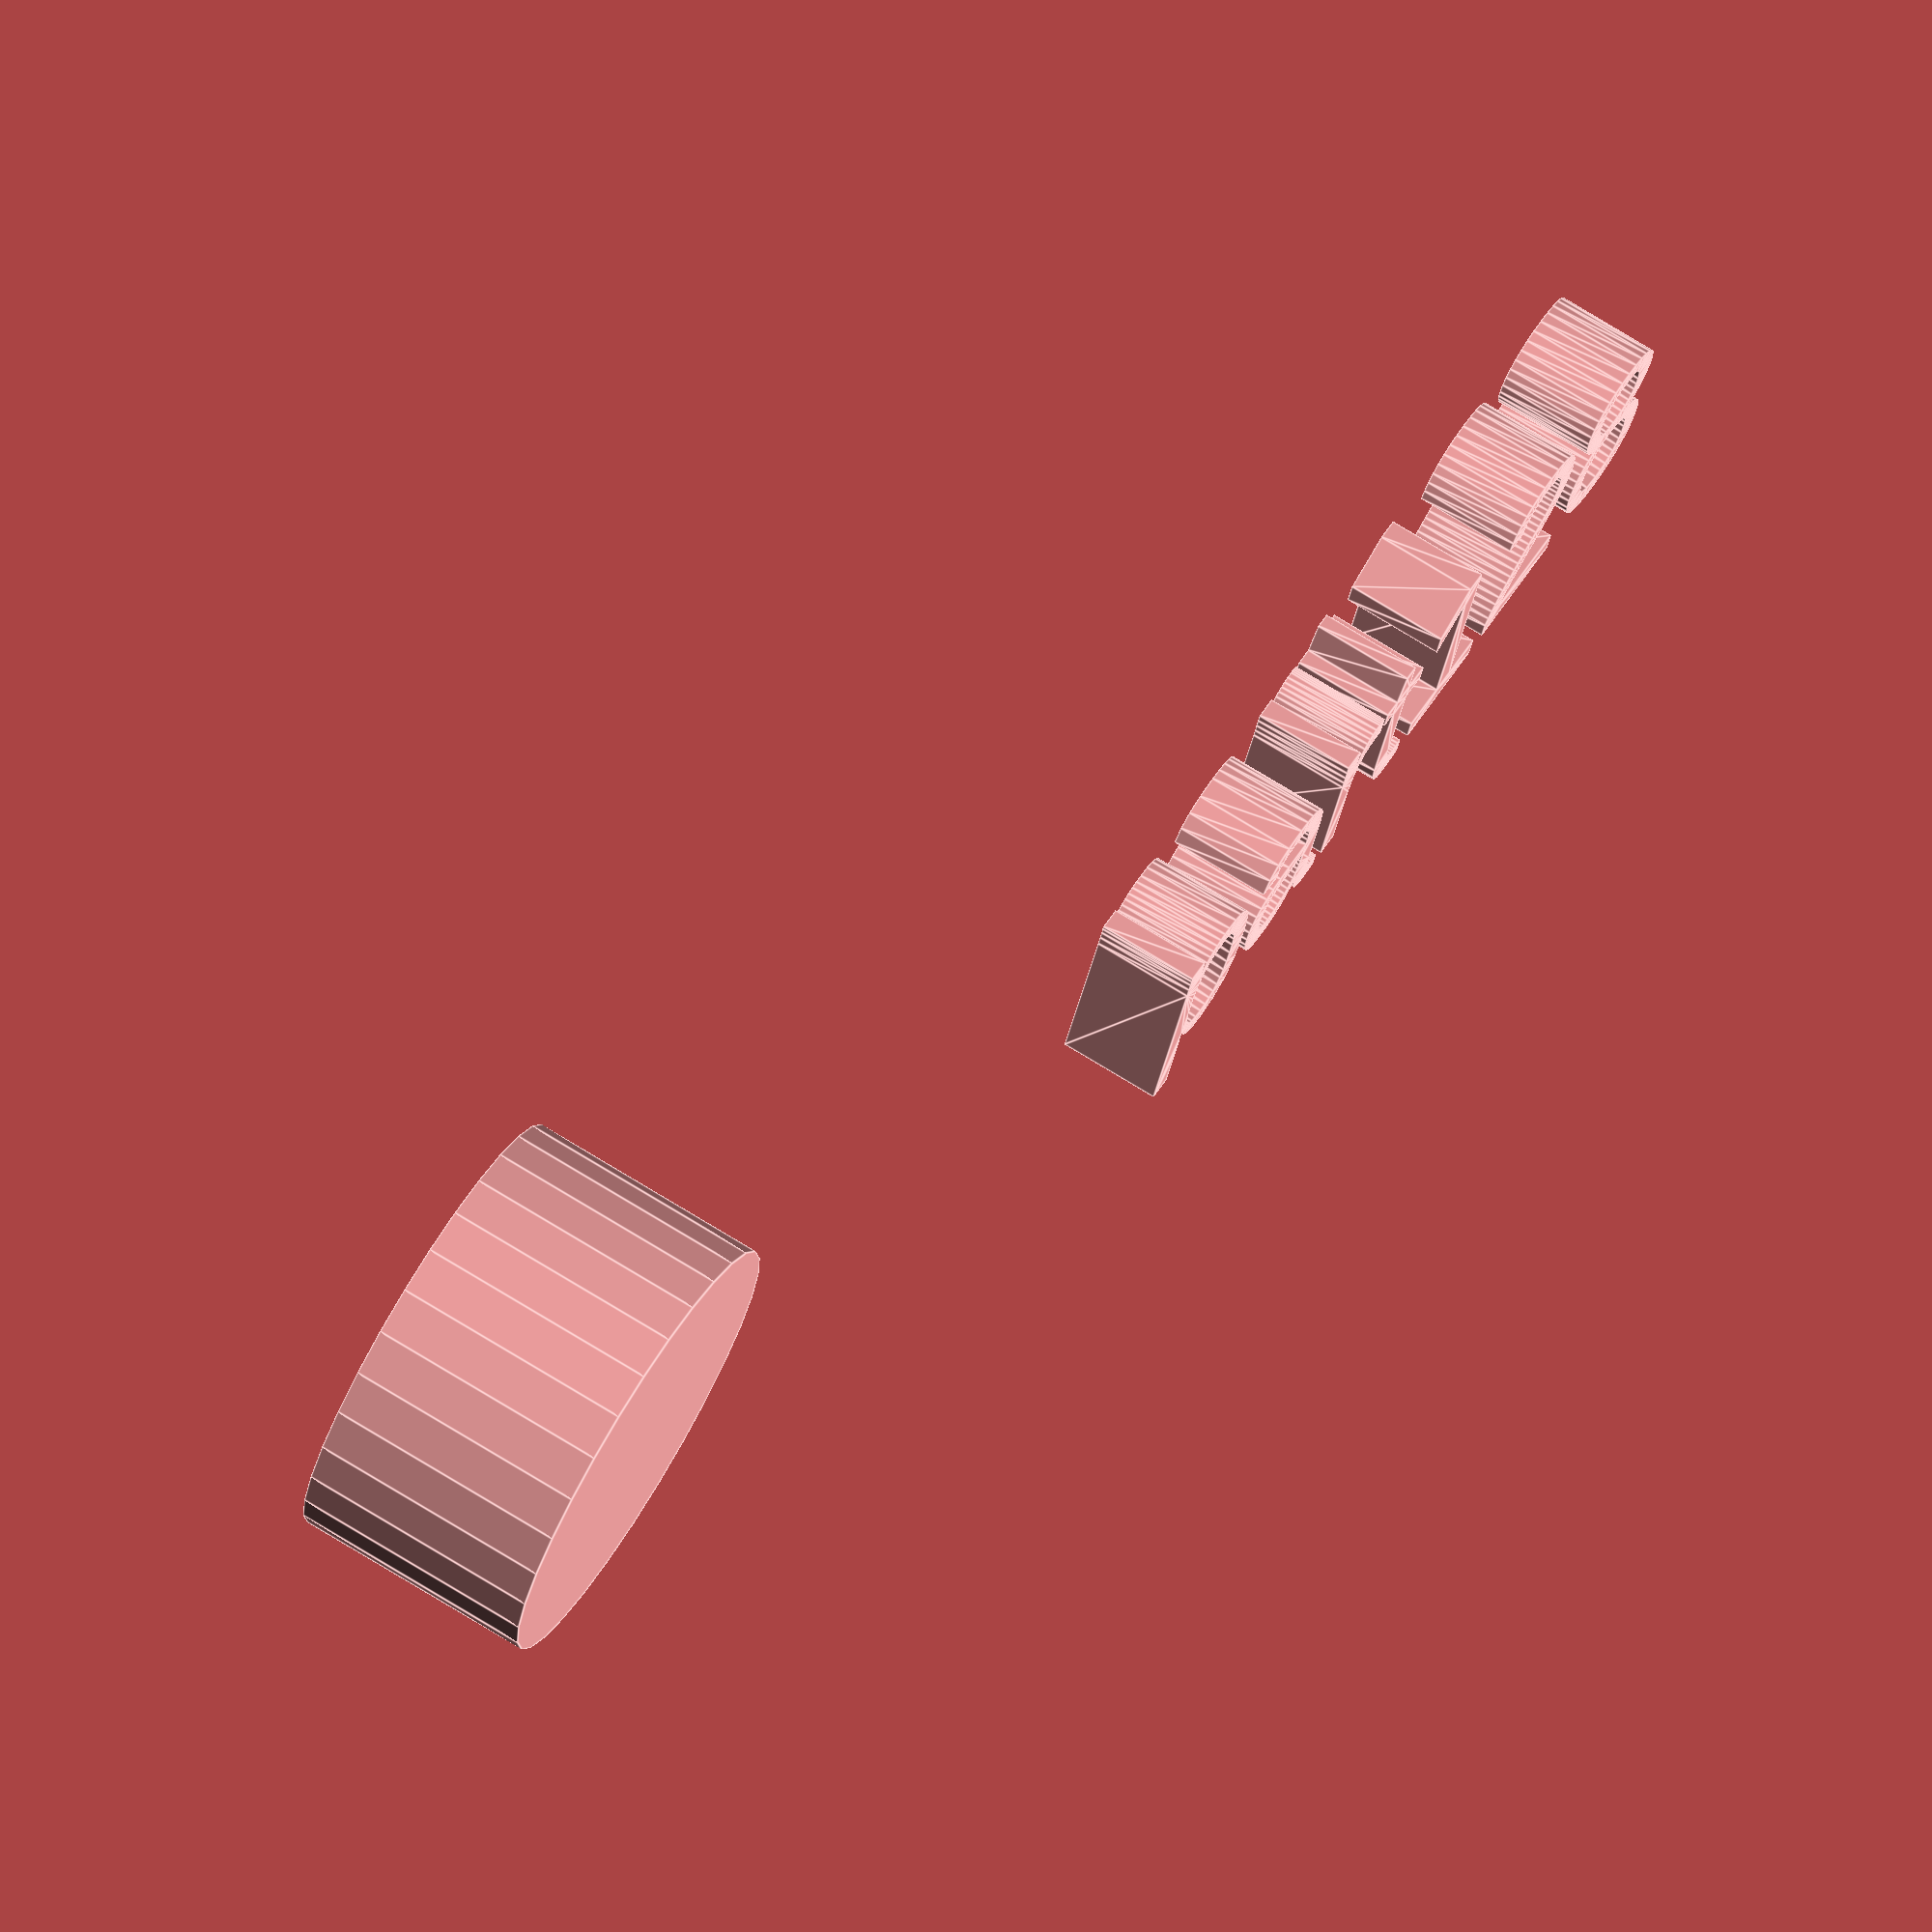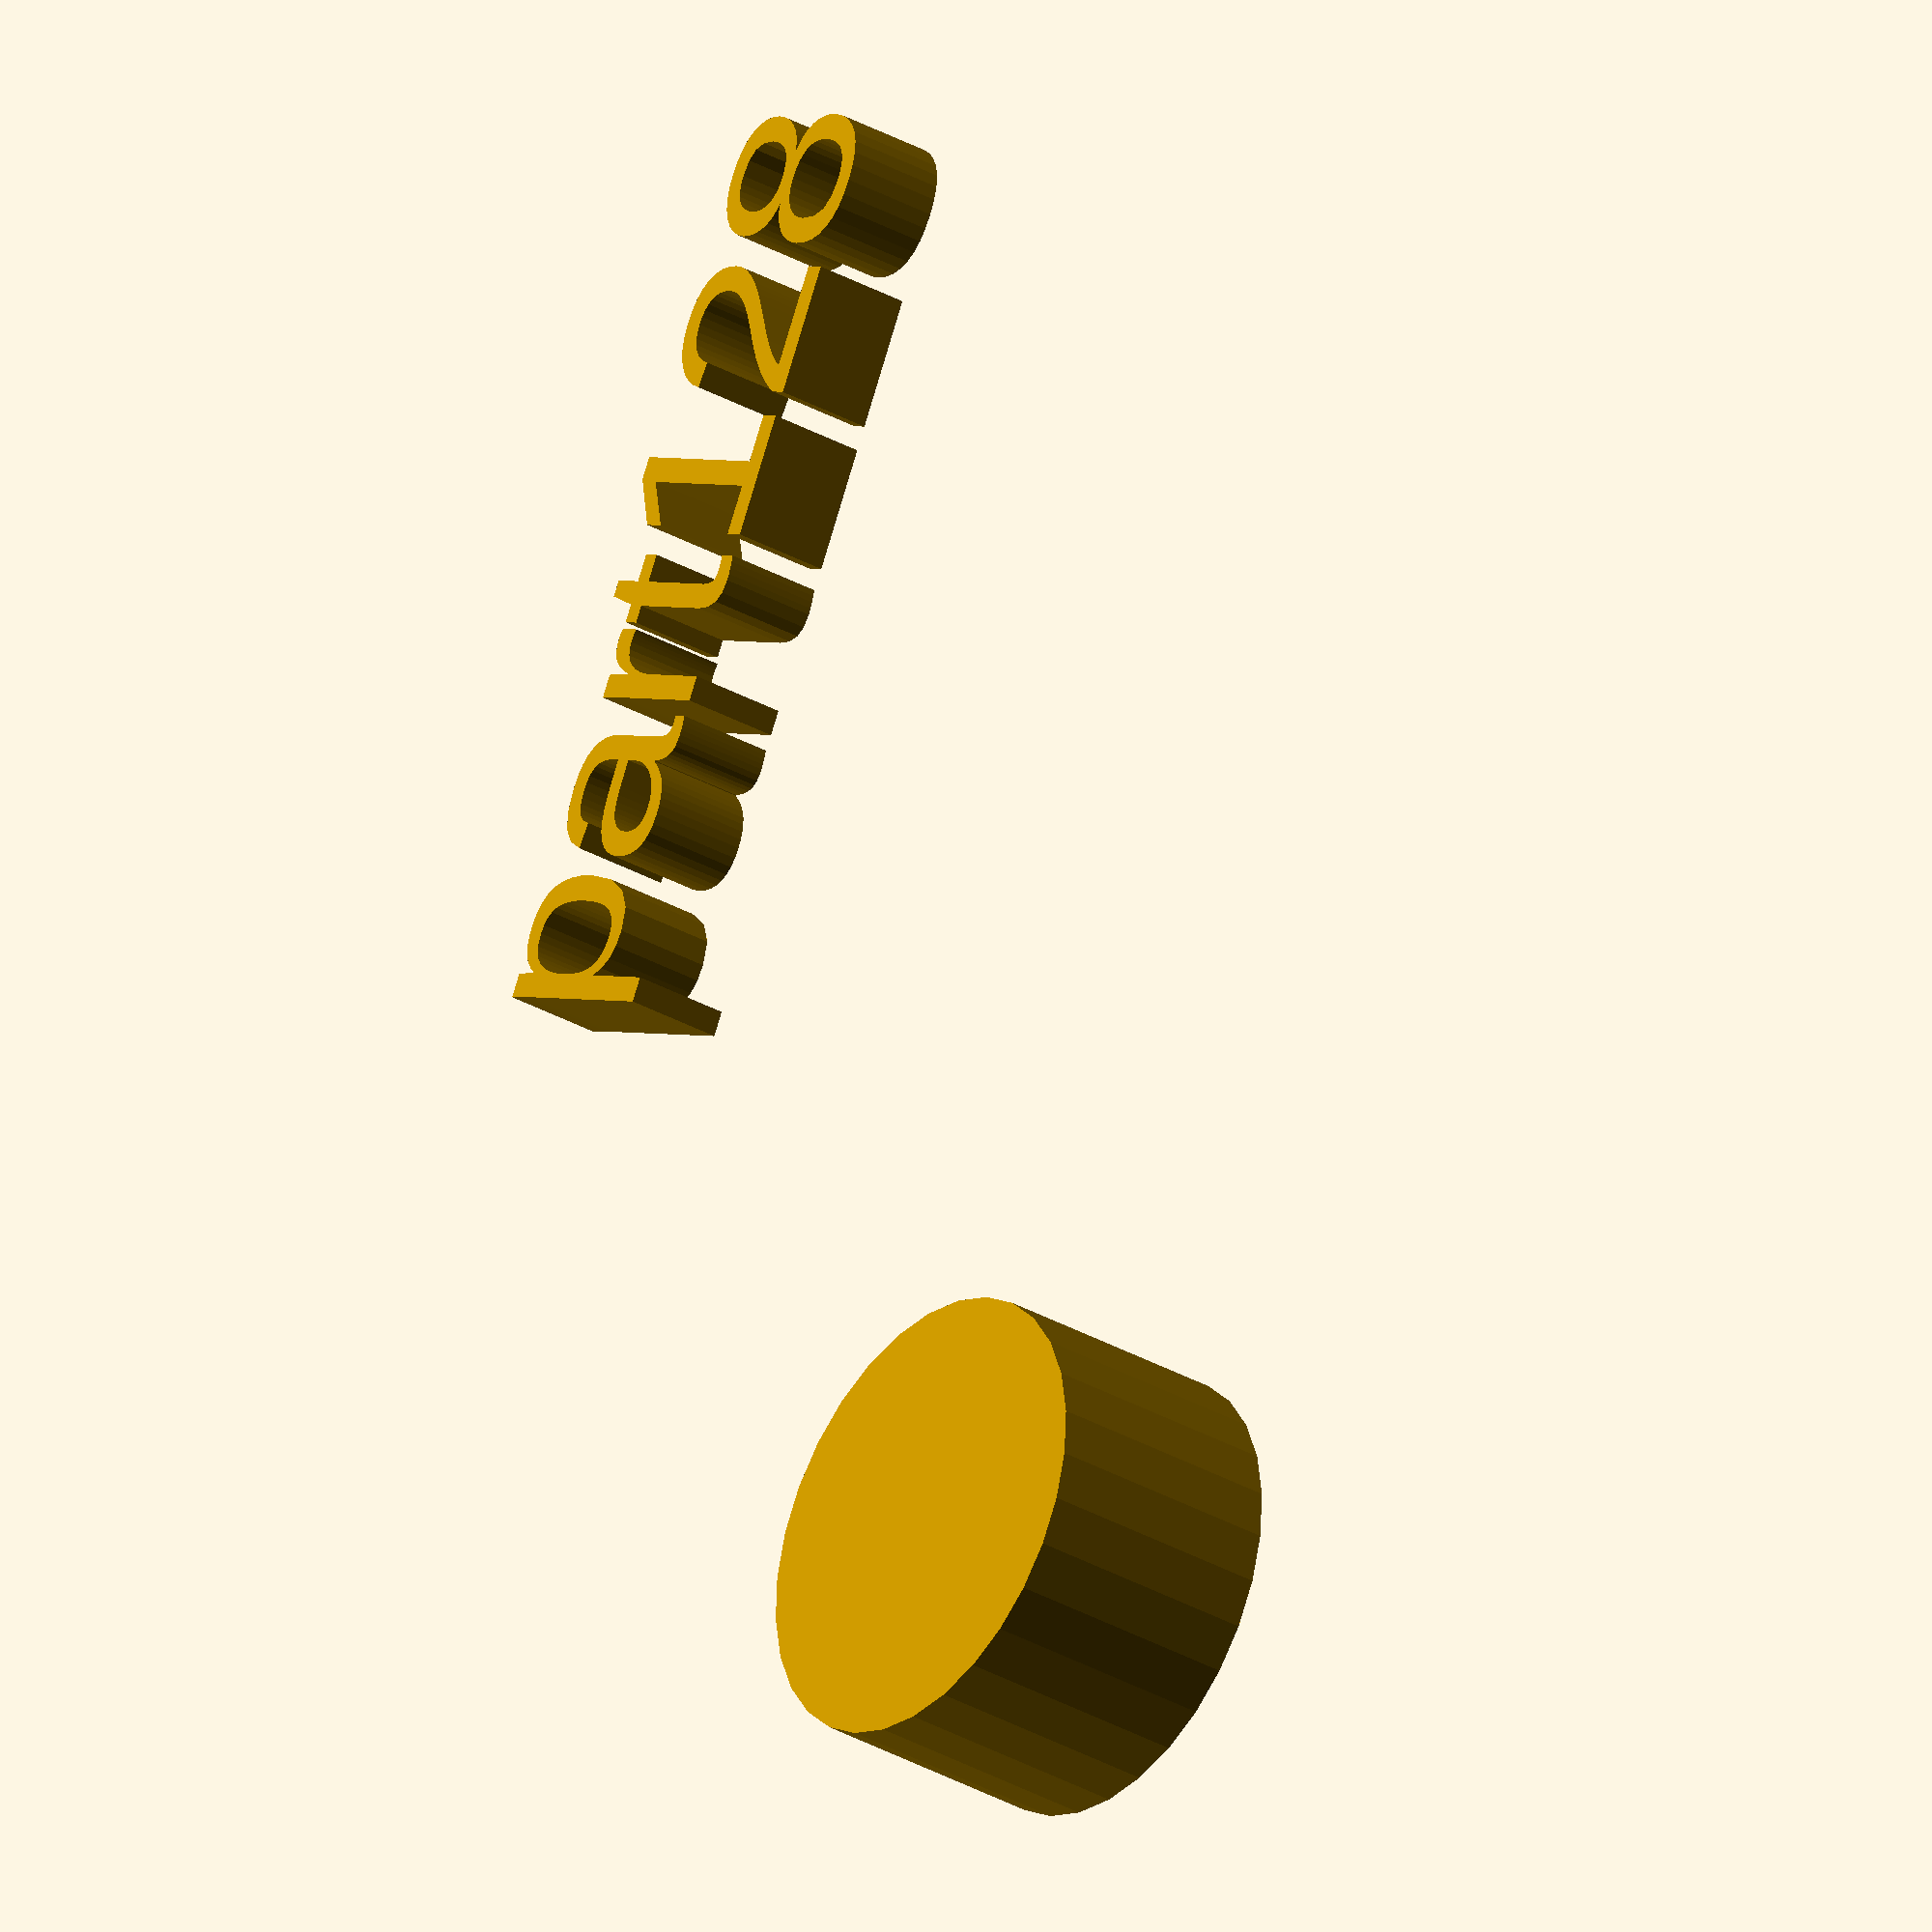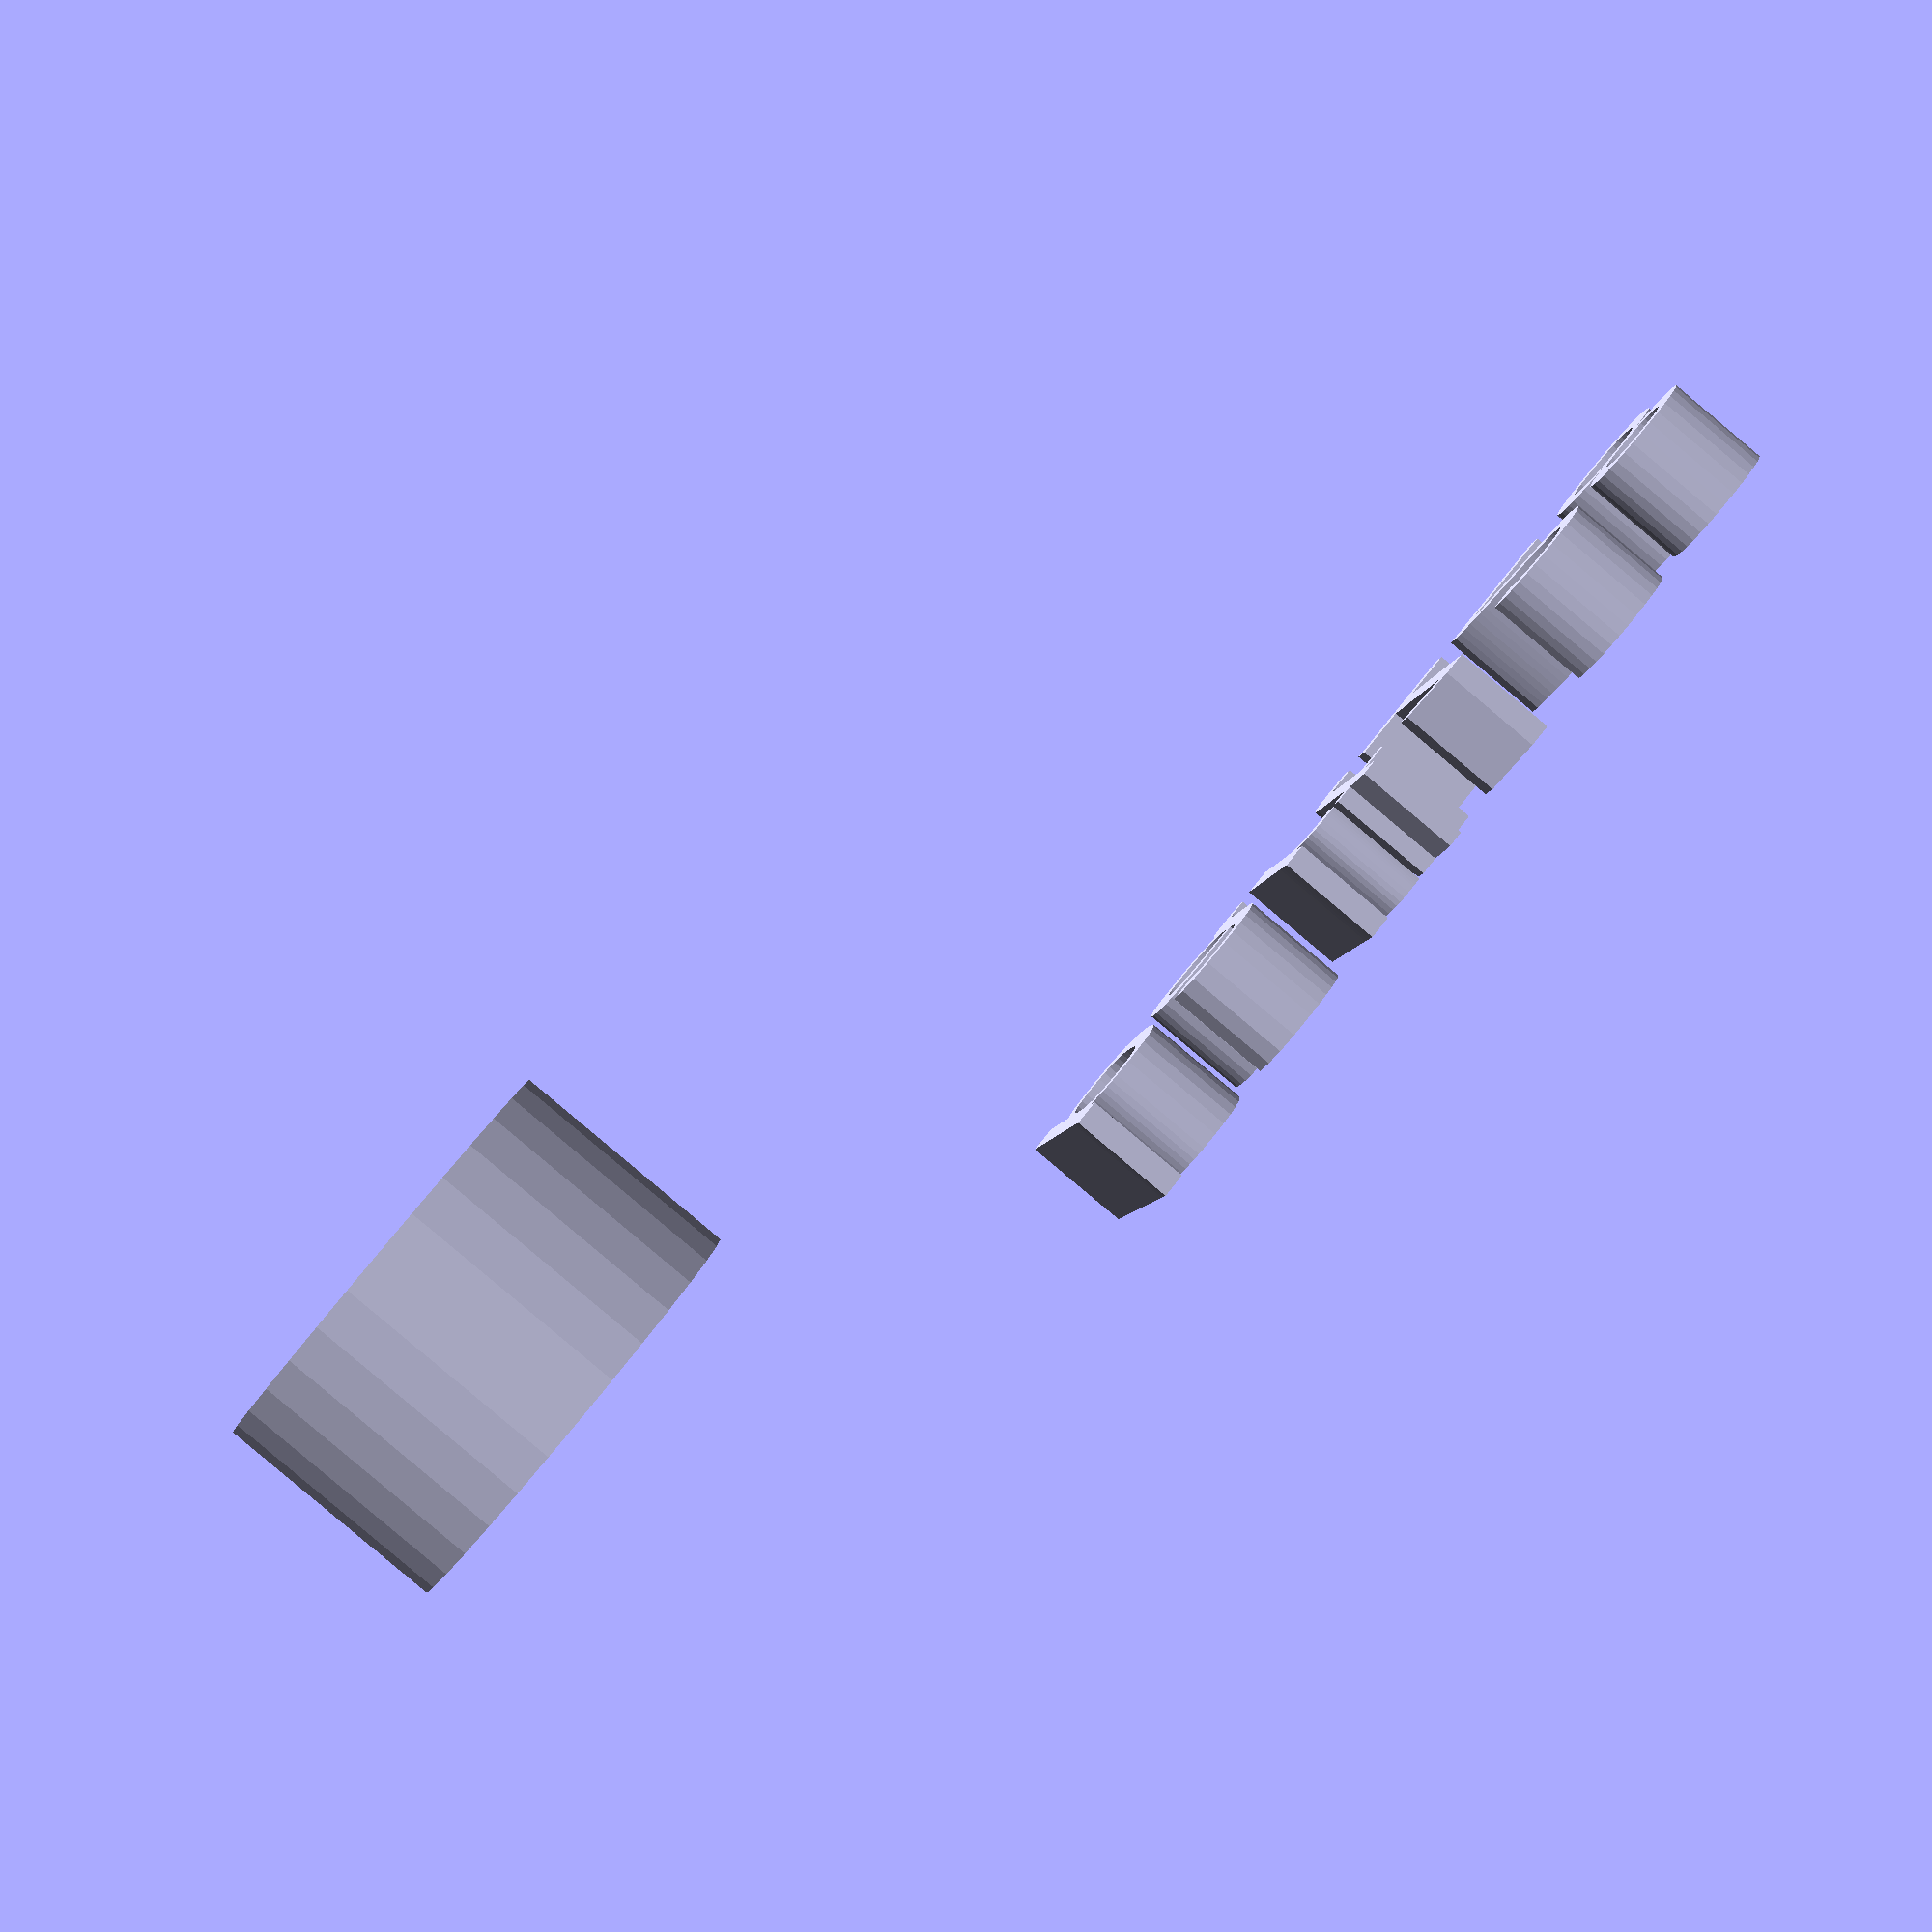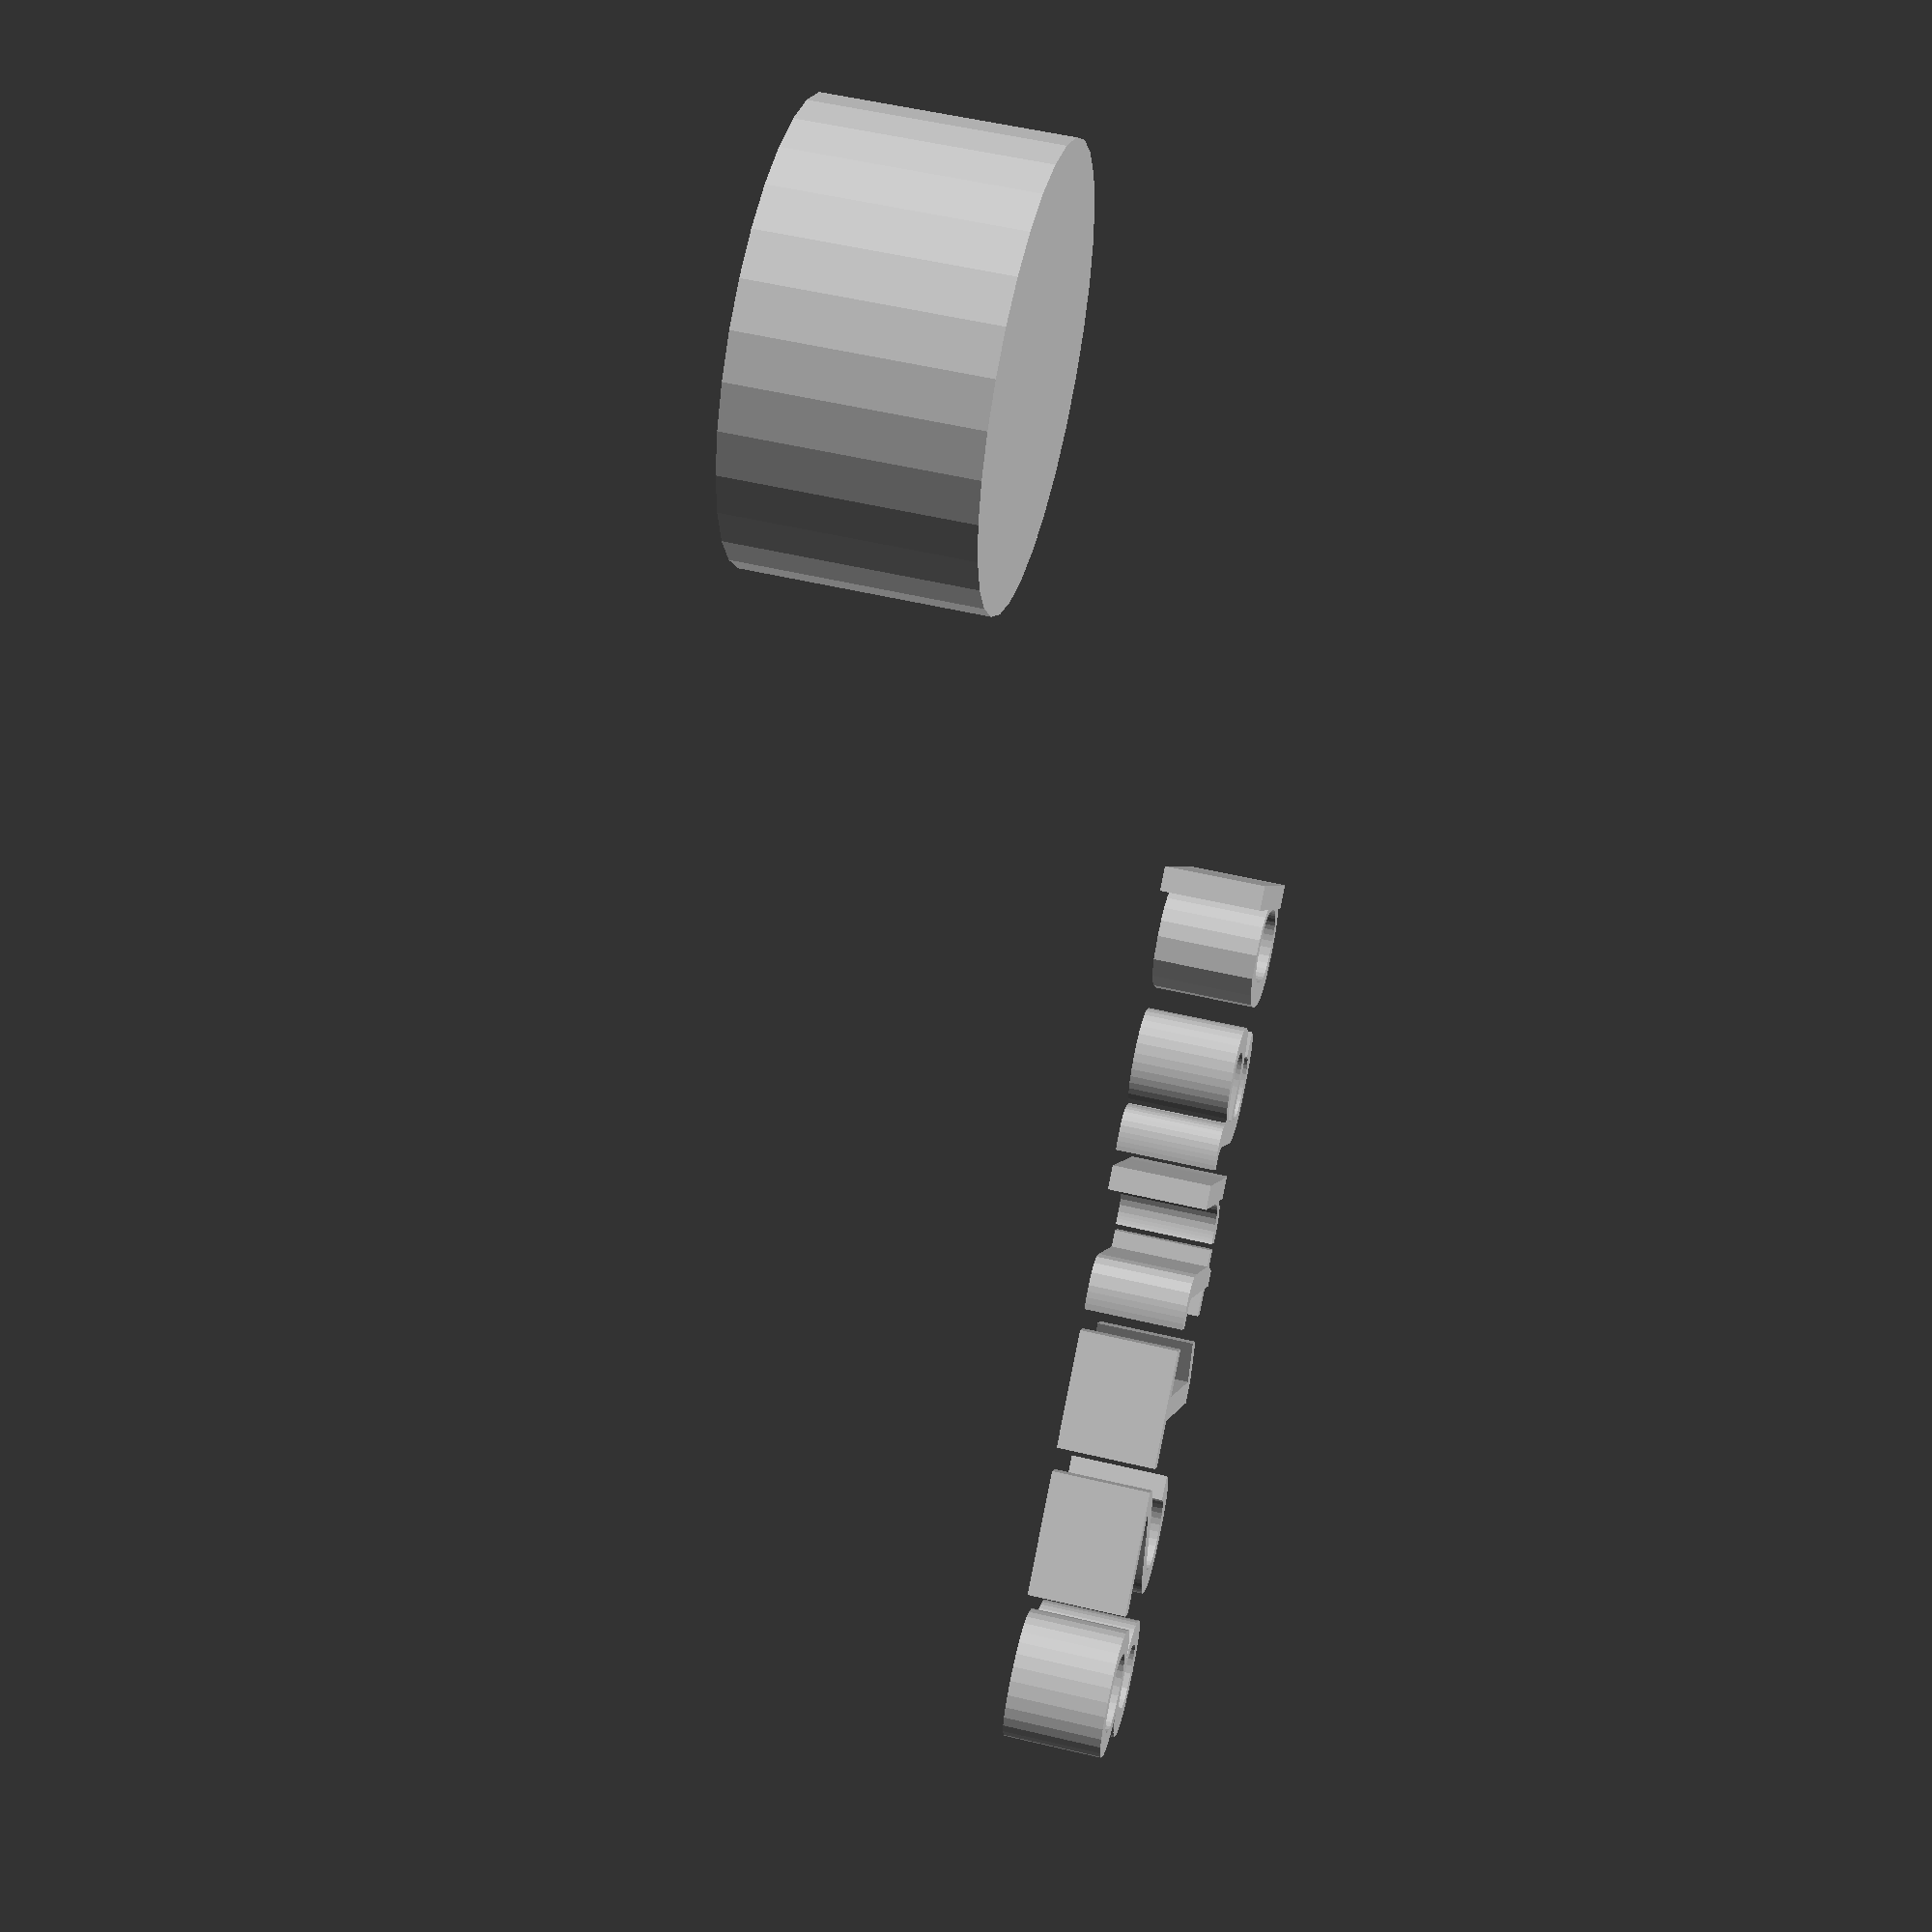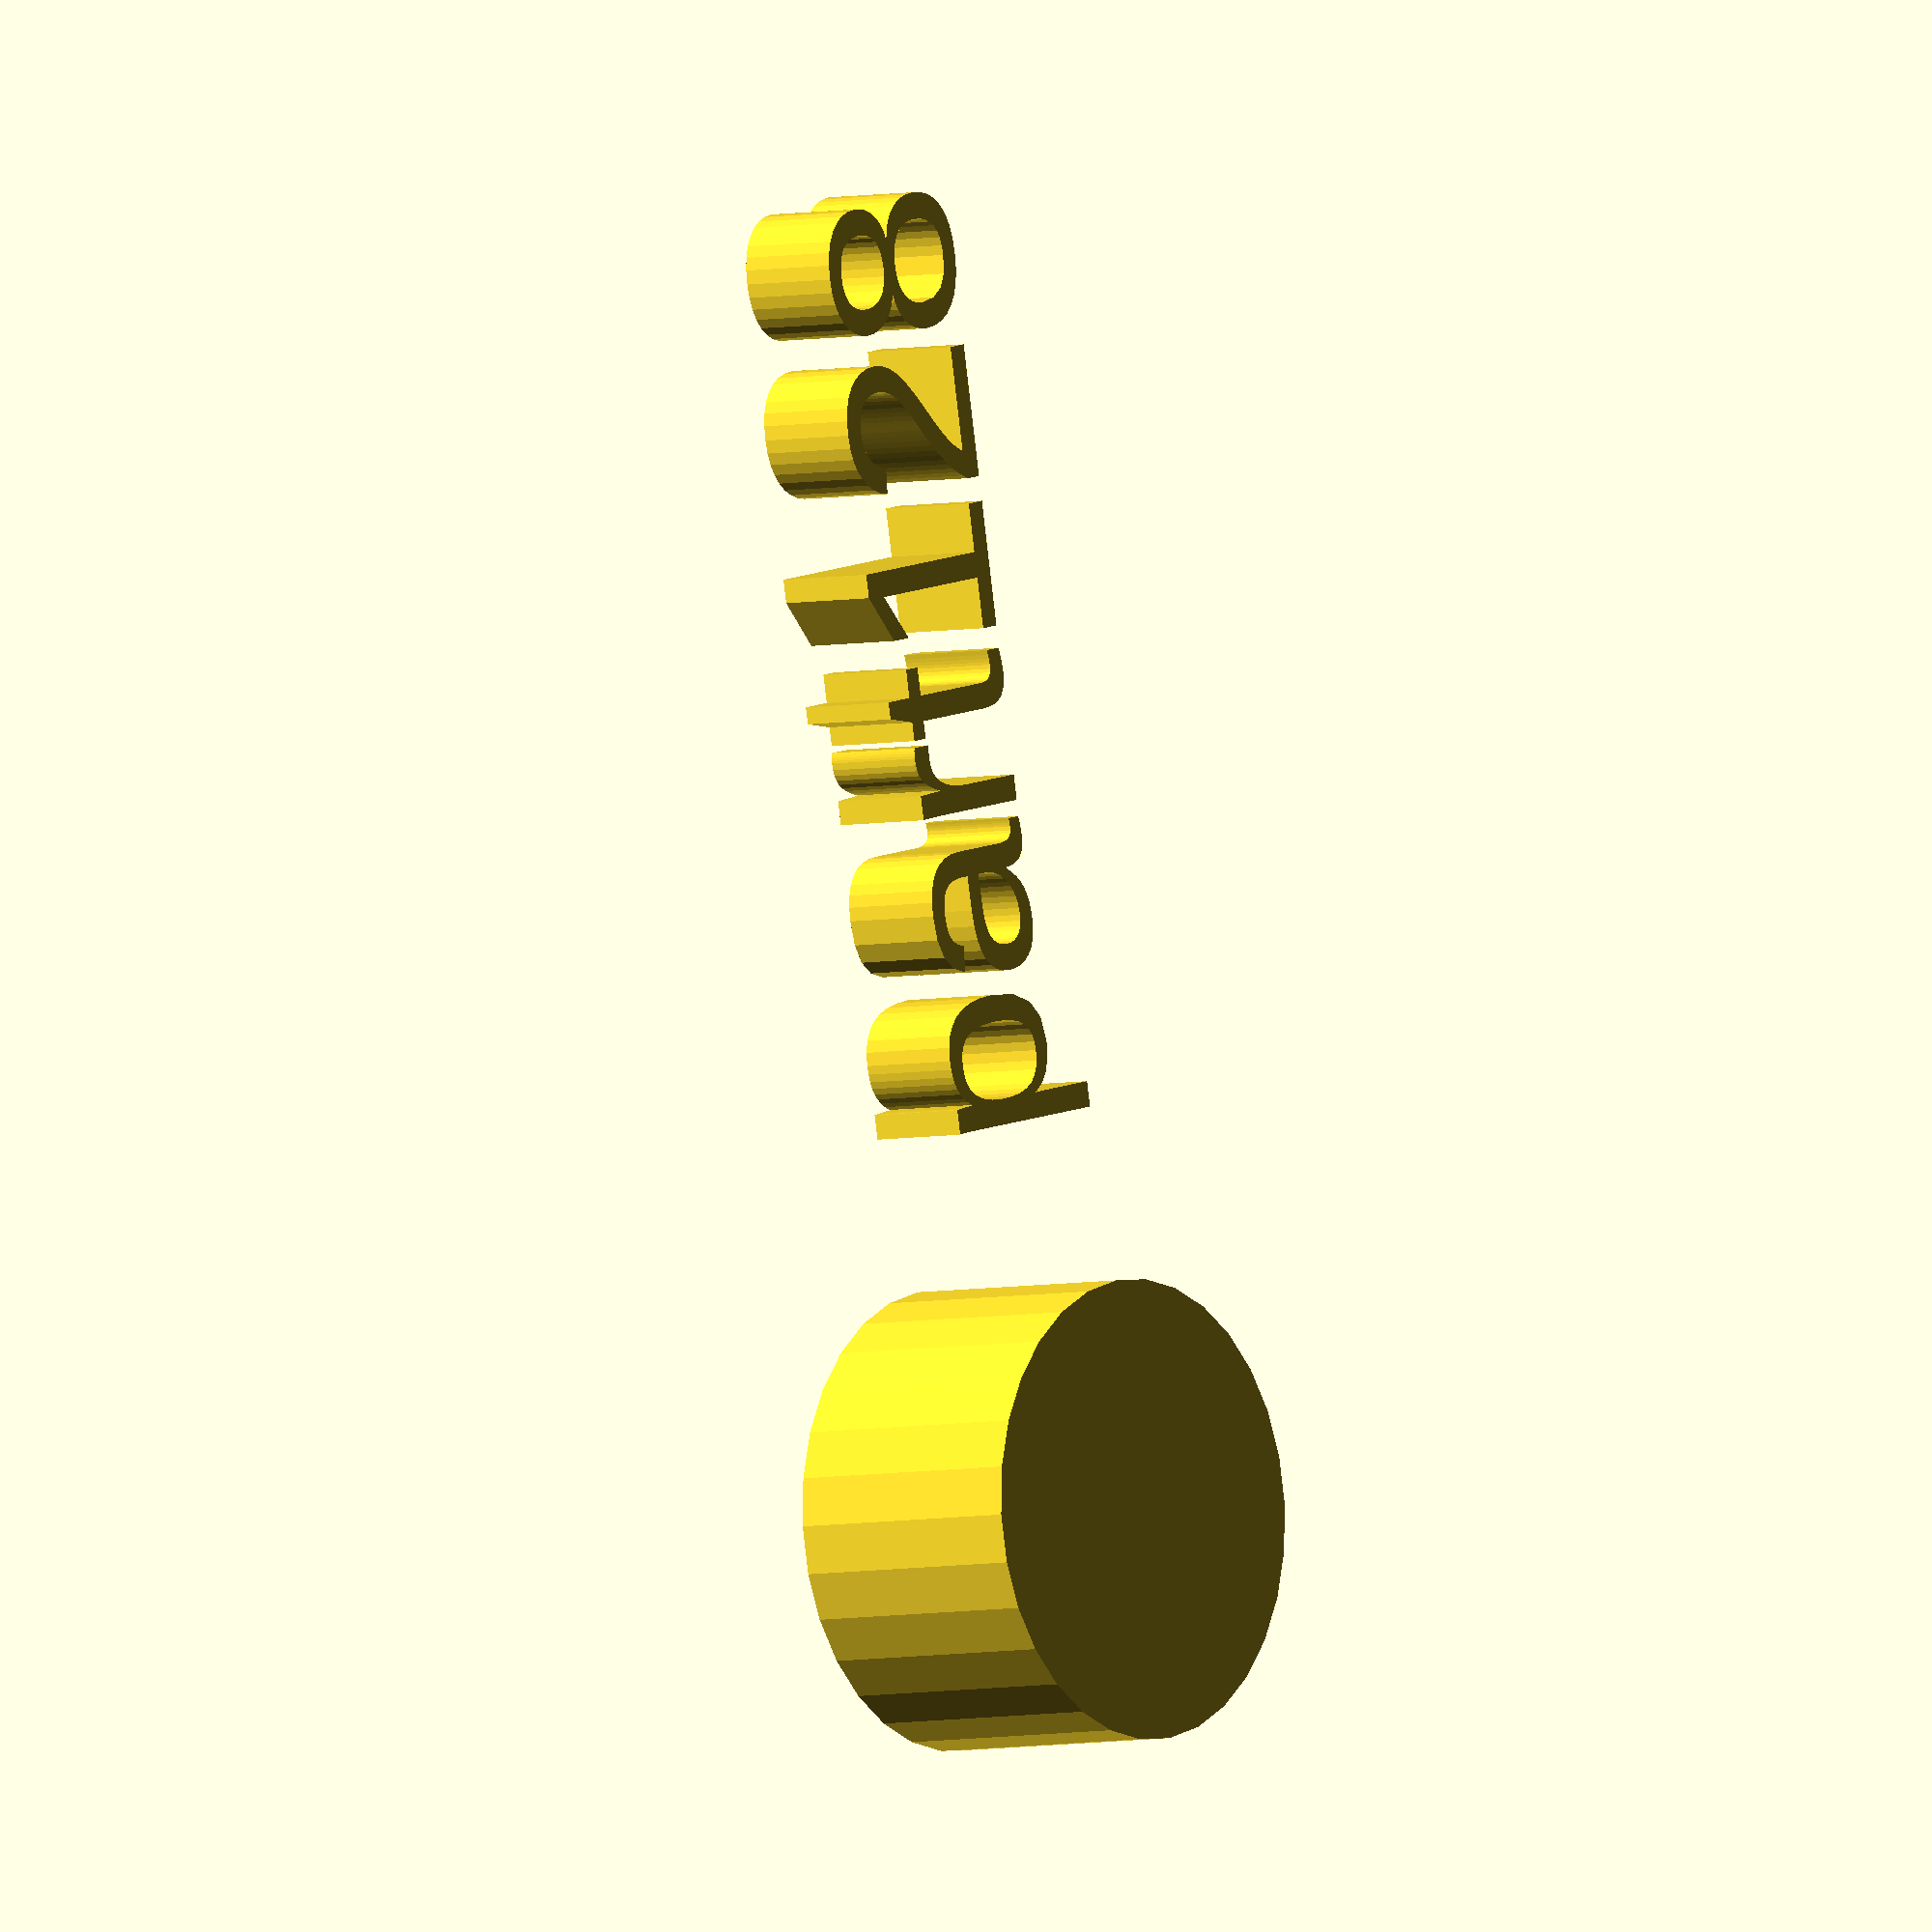
<openscad>
//[CUSTOMIZATION]
// Height
h=12; // [5,10,20]
// Radius
r1=11; // [20]
// Message
txt="part128";
module __END_CUSTOMIZATIONS () { }
cylinder(h,r1,r1);
translate([20,20,20]) { linear_extrude(5) text(txt, font="Liberation Sans"); }

</openscad>
<views>
elev=286.5 azim=20.5 roll=301.7 proj=o view=edges
elev=211.6 azim=117.0 roll=129.0 proj=o view=solid
elev=86.8 azim=195.7 roll=230.0 proj=p view=wireframe
elev=127.9 azim=320.2 roll=255.5 proj=p view=solid
elev=184.4 azim=79.2 roll=232.0 proj=o view=wireframe
</views>
